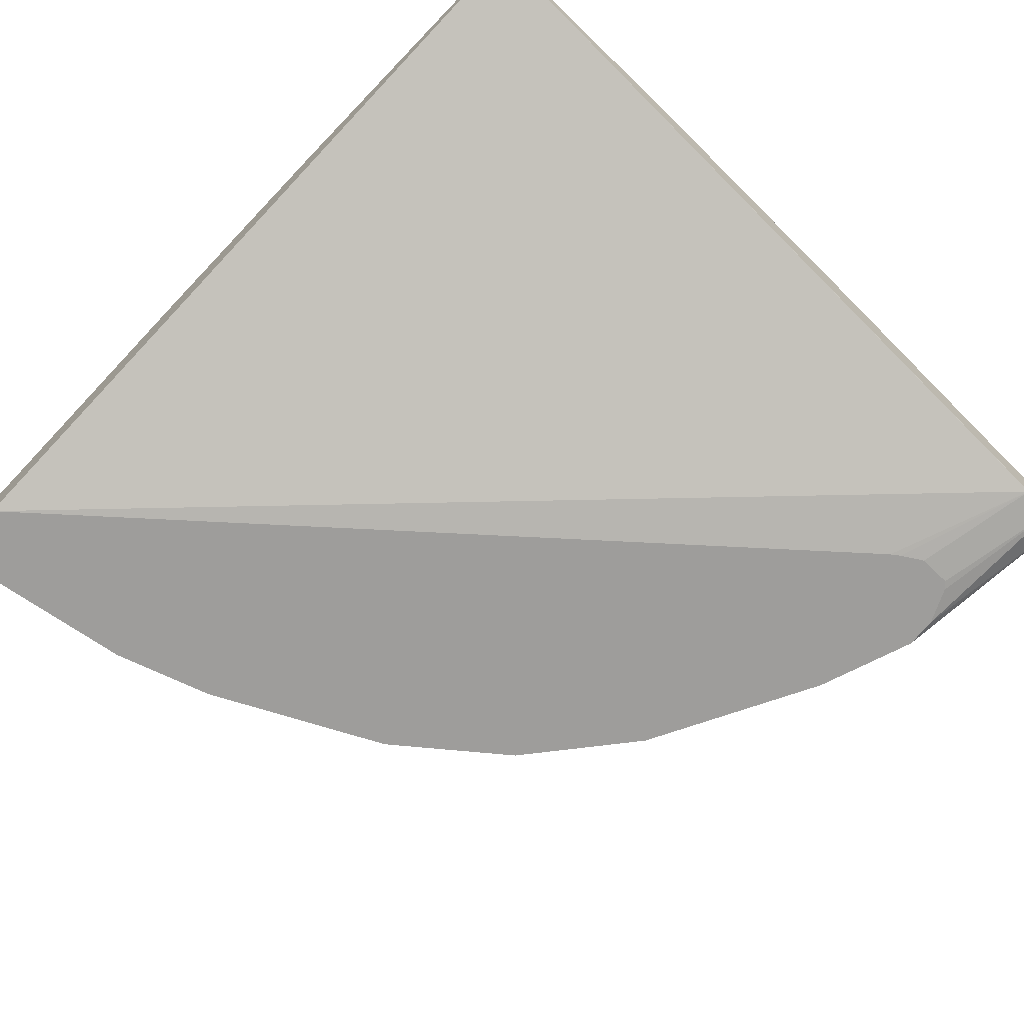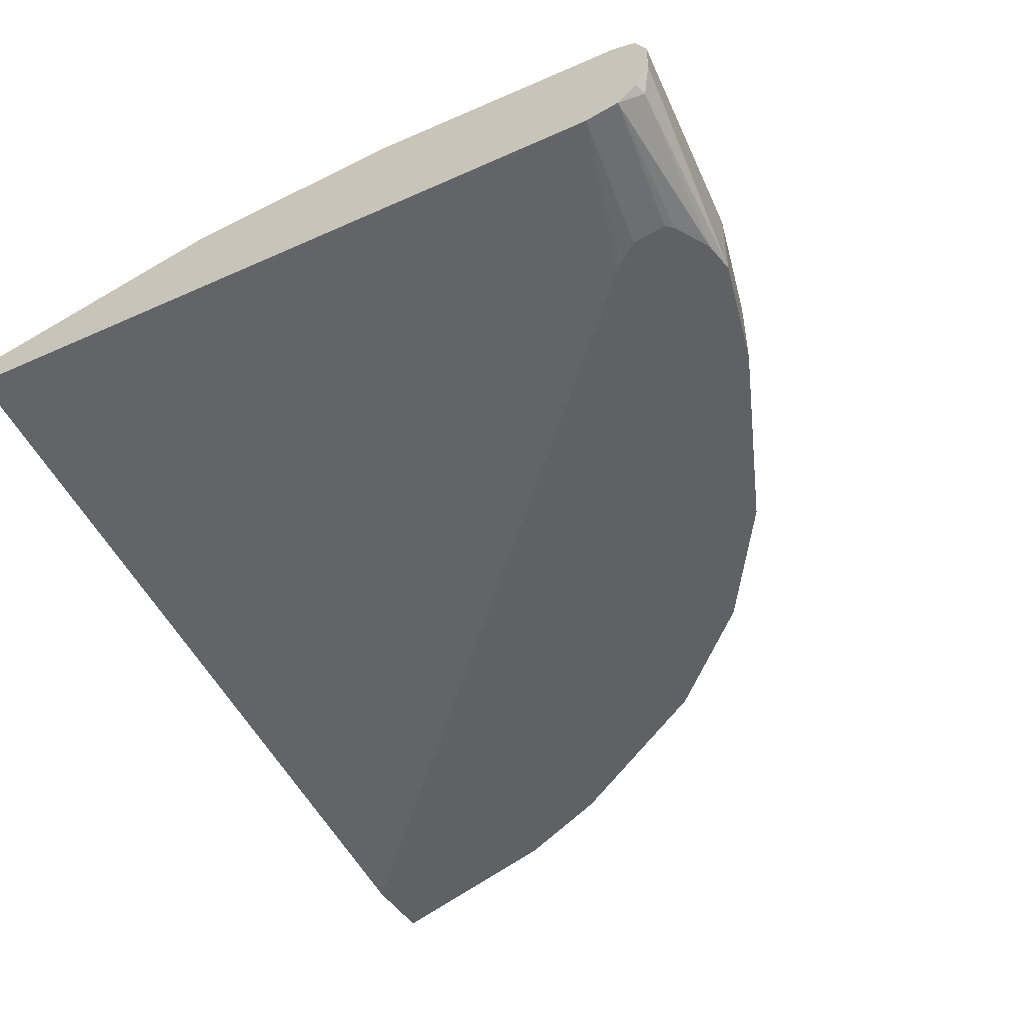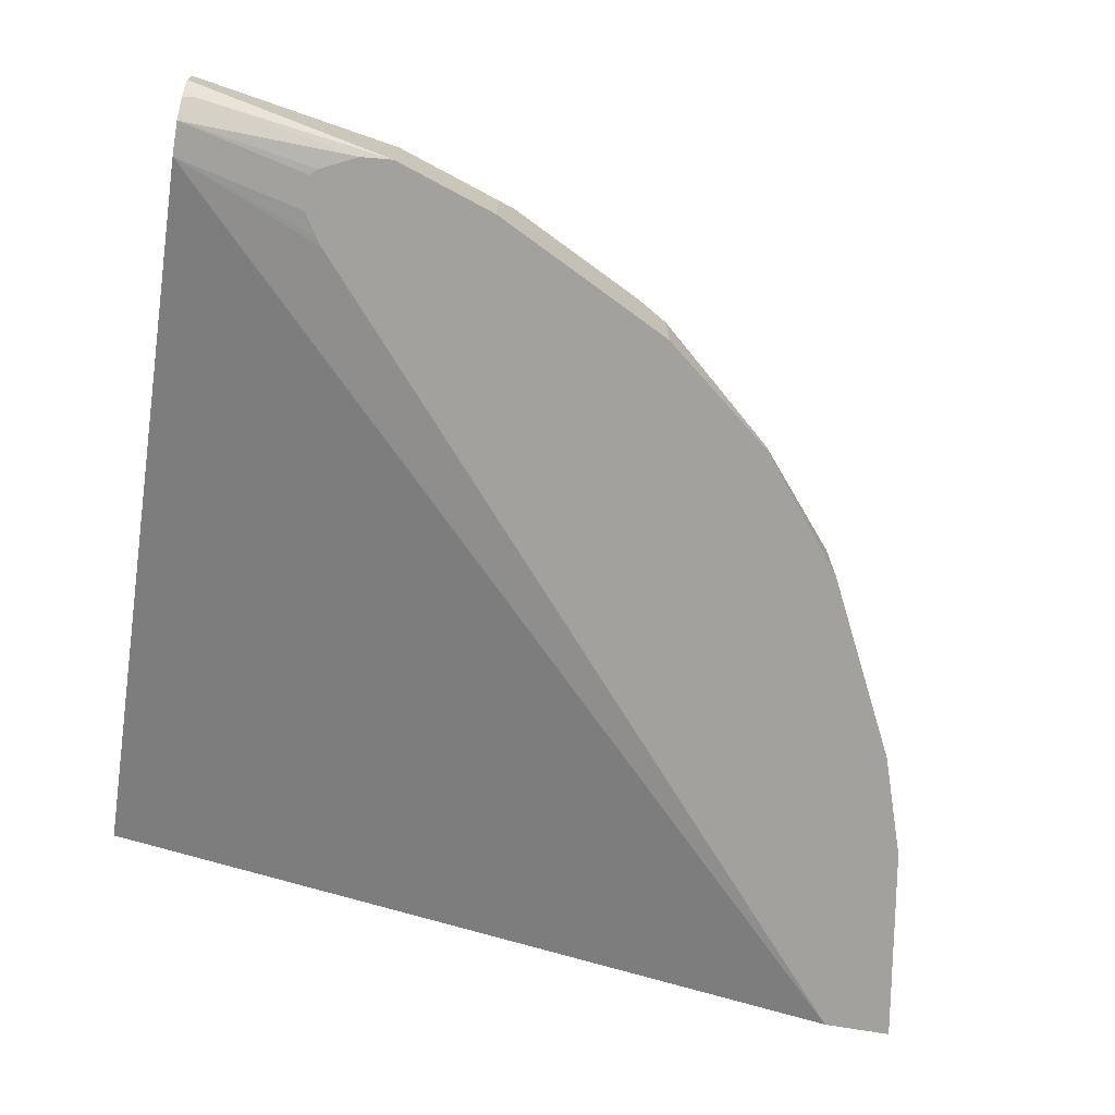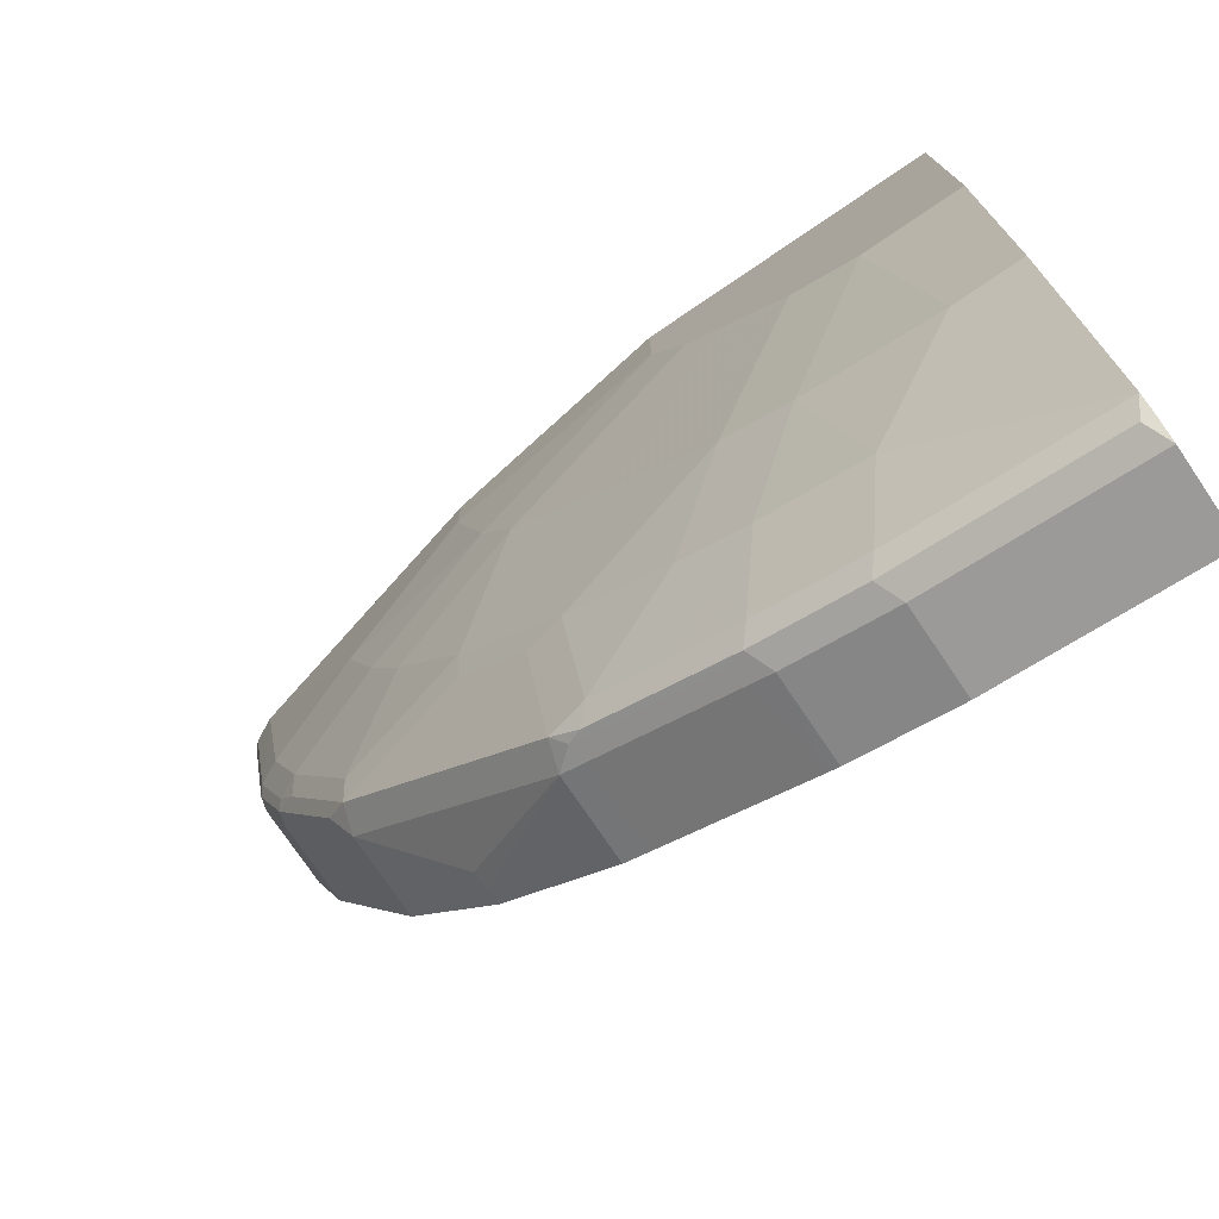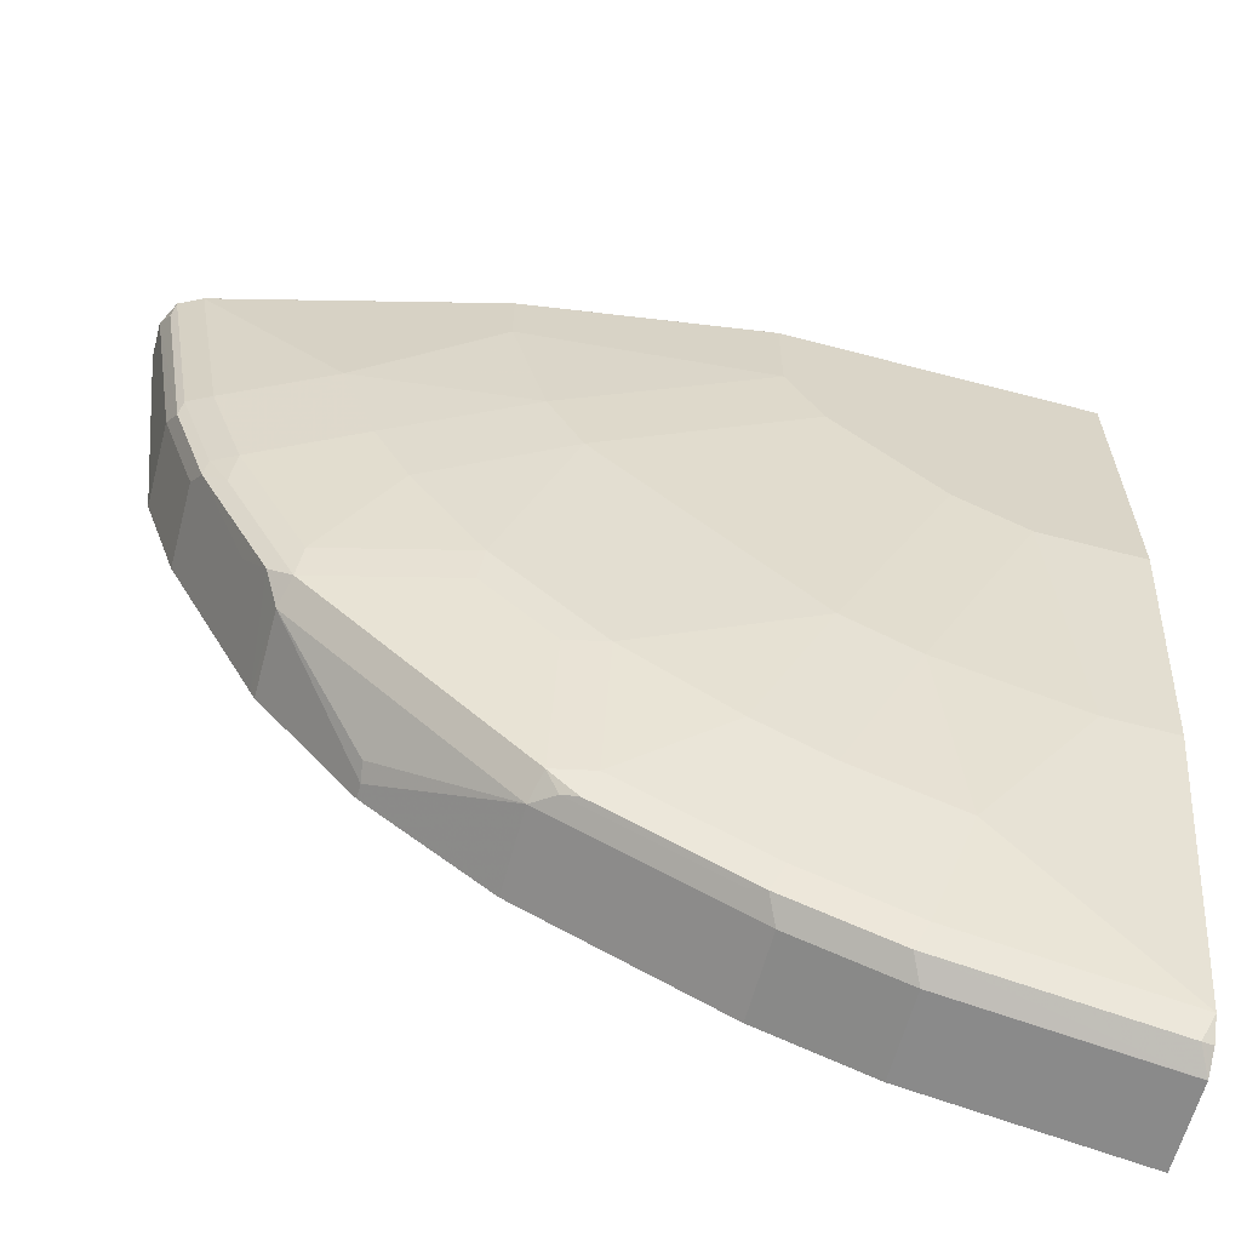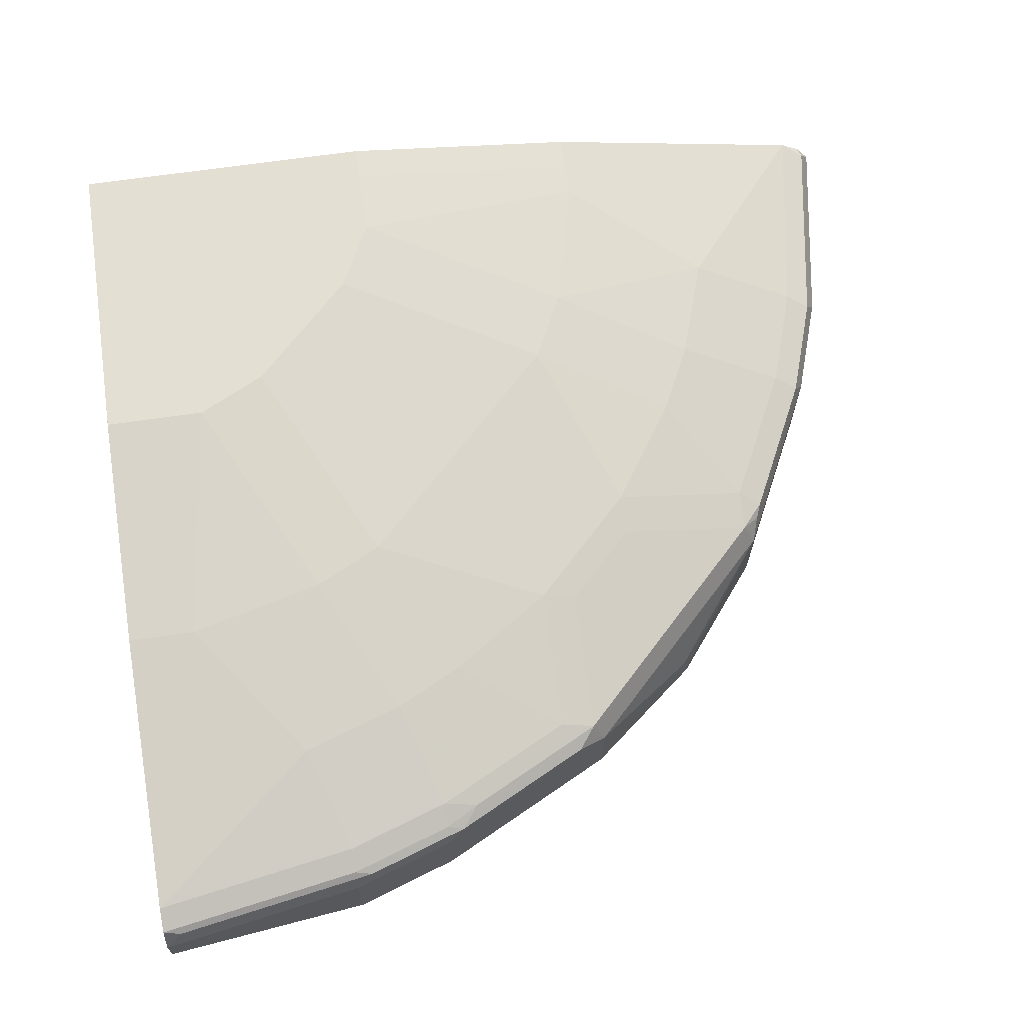
<metadata>
{"format":"obj","ext":"obj","renderer":"f3d","projection":"perspective","resolution":1024,"background":"white","views":[{"elev":-70.6,"azim":135.9,"up":"+Z"},{"elev":-49.7,"azim":-147.0,"up":"+Z"},{"elev":-72.1,"azim":-99.7,"up":"+Z"},{"elev":-76.1,"azim":34.1,"up":"+Y"},{"elev":-62.7,"azim":-15.0,"up":"+Y"},{"elev":67.1,"azim":-98.3,"up":"+Z"}]}
</metadata>
<code>
v -0.0001232 -0.4767 0.801
v -0.0001232 -0.4767 0.7552
v -0.0001232 -0.4767 0.8011
v -0.1144 -0.4577 0.801
v -0.1144 -0.4577 0.7552
v -0.0001232 -0.4386 0.7552
v -0.006376 -0.4704 0.8137
v -0.1208 -0.4513 0.8137
v -0.0001232 -0.4691 0.8124
v -0.1717 -0.4386 0.801
v -0.1717 -0.4386 0.7552
v -0.4057 -0.08394 0.7552
v -0.4386 -1.686e-05 0.7628
v -0.0001232 7.65e-05 0.8582
v -0.0001232 -0.4578 0.82
v -0.1144 -0.4386 0.82
v -0.178 -0.4323 0.8137
v -0.186 -0.4291 0.8105
v -0.1844 -0.4323 0.801
v -0.1767 -0.4361 0.7552
v -0.411 -0.08011 0.7552
v -0.4577 -1.686e-05 0.7628
v -0.4387 7.65e-05 0.7629
v -0.4233 -0.0725 0.7552
v -0.0001232 7.65e-05 0.8773
v -0.0001232 -0.4576 0.82
v -0.09536 -0.3814 0.8391
v -0.1717 -0.4195 0.82
v -0.1526 -0.3623 0.8391
v -0.2098 -0.4005 0.82
v -0.2542 -0.3941 0.8137
v -0.2622 -0.391 0.8105
v -0.2606 -0.3941 0.801
v -0.2606 -0.3941 0.7552
v -0.4704 -0.006364 0.7692
v -0.4691 7.65e-05 0.7705
v -0.4577 7.65e-05 0.7629
v -0.4576 7.65e-05 0.7629
v -0.4424 -0.0725 0.7552
v -0.4463 -0.07637 0.7552
v -0.4562 -0.09691 0.7552
v -0.1527 7.65e-05 0.8773
v -0.0001232 -0.1716 0.8773
v -0.0001232 -0.3813 0.8391
v -0.01911 -0.3814 0.8391
v -0.03815 -0.3051 0.8582
v -0.1144 -0.286 0.8582
v -0.1907 -0.3433 0.8391
v -0.1526 -0.267 0.8582
v -0.2479 -0.3814 0.82
v -0.2694 -0.3814 0.8153
v -0.2733 -0.3877 0.801
v -0.2733 -0.3877 0.7552
v -0.4768 -1.686e-05 0.7819
v -0.4577 -0.1145 0.7552
v -0.4767 7.65e-05 0.7818
v -0.1717 7.65e-05 0.8772
v -0.1717 -1.686e-05 0.8773
v -0.01911 -0.1717 0.8773
v -0.0001232 -0.305 0.8582
v -0.01911 -0.3051 0.8582
v -0.05724 -0.1717 0.8773
v -0.2479 -0.3051 0.8391
v -0.09536 -0.1526 0.8773
v -0.1335 -0.1145 0.8773
v -0.2098 -0.2098 0.8582
v -0.2694 -0.3051 0.8343
v -0.2884 -0.3623 0.8153
v -0.2924 -0.3687 0.801
v -0.3385 -0.3337 0.7724
v -0.3369 -0.3369 0.7628
v -0.3369 -0.3369 0.7552
v -0.4768 -1.686e-05 0.801
v -0.4767 7.65e-05 0.782
v -0.4577 -0.1145 0.801
v -0.4386 -0.1717 0.7552
v -0.3052 7.65e-05 0.8582
v -0.3051 -1.686e-05 0.8582
v -0.1717 -0.05724 0.8773
v -0.3051 -0.2479 0.8391
v -0.1526 -0.09537 0.8773
v -0.267 -0.1526 0.8582
v -0.3075 -0.267 0.8343
v -0.3838 -0.267 0.8153
v -0.3877 -0.2733 0.801
v -0.3877 -0.2733 0.7552
v -0.4529 -0.124 0.8105
v -0.472 -0.009538 0.8105
v -0.4704 7.65e-05 0.8137
v -0.4767 7.65e-05 0.801
v -0.4386 -0.1717 0.801
v -0.4068 -0.2352 0.7552
v -0.3814 7.65e-05 0.8391
v -0.4577 -1.686e-05 0.82
v -0.3051 -0.03815 0.8582
v -0.286 -0.1145 0.8582
v -0.3814 -0.2479 0.82
v -0.3433 -0.1907 0.8391
v -0.4005 -0.2098 0.82
v -0.4029 -0.2289 0.8153
v -0.3957 -0.2574 0.8105
v -0.3903 -0.2682 0.7552
v -0.4513 -0.1145 0.8137
v -0.4338 -0.1812 0.8105
v -0.4704 -1.686e-05 0.8137
v -0.4577 7.65e-05 0.82
v -0.4068 -0.2352 0.801
v -0.3814 -0.09537 0.8391
v -0.4386 -0.1145 0.82
v -0.3623 -0.1526 0.8391
v -0.4195 -0.1717 0.82
v -0.4219 -0.1907 0.8153
v -0.4323 -0.1717 0.8137
f 58 95 79
f 54 74 56
f 54 90 74
f 54 55 75
f 54 75 73
f 55 76 91
f 55 91 75
f 57 77 58
f 58 77 78
f 58 78 95
f 63 66 80
f 70 85 71
f 63 83 67
f 65 81 66
f 66 81 82
f 66 82 80
f 67 83 84
f 67 84 68
f 68 84 85
f 68 85 69
f 69 85 70
f 71 85 86
f 71 86 72
f 63 80 83
f 54 73 90
f 49 62 64
f 52 71 72
f 35 54 36
f 35 41 55
f 73 75 87
f 35 55 54
f 36 54 56
f 42 57 58
f 43 59 61
f 43 61 60
f 44 60 61
f 46 61 59
f 46 59 62
f 46 62 47
f 47 62 49
f 48 49 63
f 48 63 50
f 49 64 65
f 49 65 66
f 49 66 63
f 50 63 51
f 51 63 67
f 51 67 68
f 51 68 69
f 51 69 52
f 52 69 70
f 52 70 71
f 52 72 53
f 73 87 88
f 87 103 105
f 73 89 90
f 89 105 103
f 89 103 94
f 92 102 107
f 93 106 94
f 94 103 109
f 94 109 108
f 95 108 96
f 96 108 110
f 97 98 99
f 98 110 111
f 98 111 99
f 89 94 106
f 99 111 112
f 100 112 104
f 100 104 101
f 101 107 102
f 101 104 107
f 103 113 111
f 103 111 109
f 104 112 113
f 108 109 111
f 108 111 110
f 33 53 34
f 111 113 112
f 99 112 100
f 88 105 89
f 87 113 103
f 87 104 113
f 75 91 104
f 75 104 87
f 76 92 107
f 76 107 104
f 76 104 91
f 77 93 94
f 77 94 78
f 78 94 108
f 78 108 95
f 79 95 96
f 79 96 82
f 79 82 81
f 80 97 84
f 80 84 83
f 80 82 98
f 80 98 97
f 82 96 110
f 82 110 98
f 84 97 99
f 84 99 100
f 84 100 101
f 84 101 85
f 85 101 102
f 85 102 86
f 87 105 88
f 73 88 89
f 33 52 53
f 29 47 49
f 32 51 52
f 2 21 12
f 2 12 6
f 3 7 8
f 3 8 4
f 3 9 7
f 4 8 17
f 4 17 10
f 4 10 11
f 4 11 5
f 6 12 13
f 6 13 14
f 2 24 21
f 7 9 15
f 8 15 16
f 8 16 28
f 8 28 17
f 10 17 18
f 10 18 19
f 10 19 20
f 10 20 11
f 12 21 13
f 13 22 38
f 13 38 23
f 13 23 14
f 7 15 8
f 13 21 24
f 2 39 24
f 2 41 40
f 1 2 6
f 1 6 14
f 1 14 25
f 1 25 43
f 32 52 33
f 1 60 44
f 1 44 26
f 1 26 15
f 1 15 9
f 1 9 3
f 1 3 4
f 2 40 39
f 1 4 5
f 2 5 11
f 2 11 20
f 2 20 34
f 2 34 53
f 2 53 72
f 2 72 86
f 2 86 102
f 2 102 92
f 2 92 76
f 2 76 55
f 2 55 41
f 1 5 2
f 13 24 39
f 1 43 60
f 14 23 38
f 22 40 41
f 22 41 35
f 25 42 58
f 25 58 79
f 25 79 81
f 25 81 65
f 25 65 64
f 25 64 62
f 25 62 59
f 25 59 43
f 26 44 61
f 22 39 40
f 26 61 45
f 27 45 61
f 27 61 46
f 27 46 47
f 27 47 29
f 28 29 30
f 29 48 30
f 29 49 48
f 30 48 50
f 31 50 51
f 31 51 32
f 13 39 22
f 26 45 27
f 22 37 38
f 30 50 31
f 22 35 36
f 22 36 37
f 14 36 56
f 14 56 74
f 14 74 90
f 14 90 89
f 14 89 106
f 14 106 93
f 14 93 77
f 14 77 57
f 14 57 42
f 14 42 25
f 14 37 36
f 15 27 16
f 19 34 20
f 15 26 27
f 19 33 34
f 18 33 19
f 18 32 33
f 14 38 37
f 17 31 32
f 17 30 31
f 17 28 30
f 16 29 28
f 17 32 18
f 16 27 29

</code>
